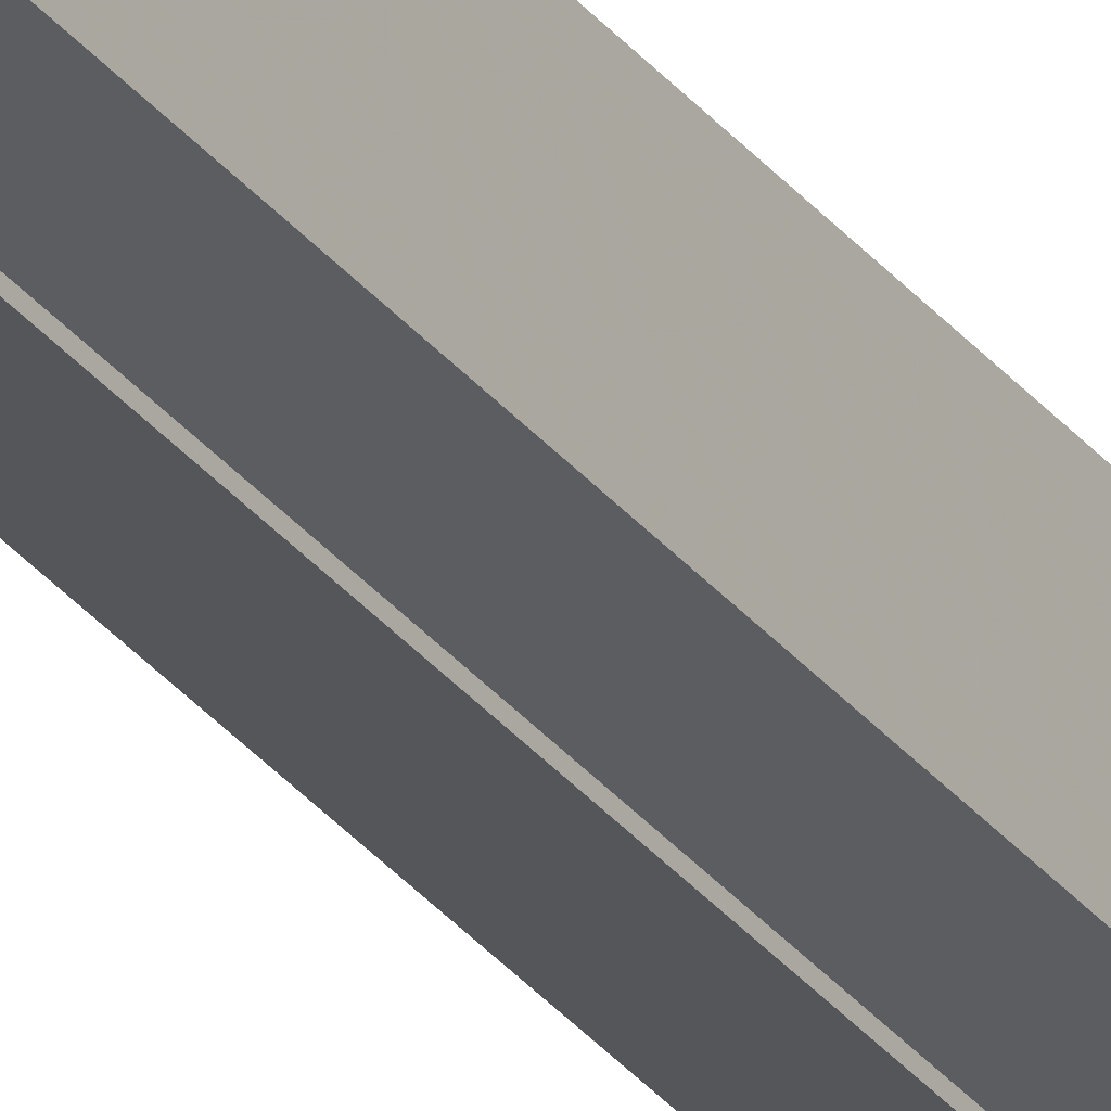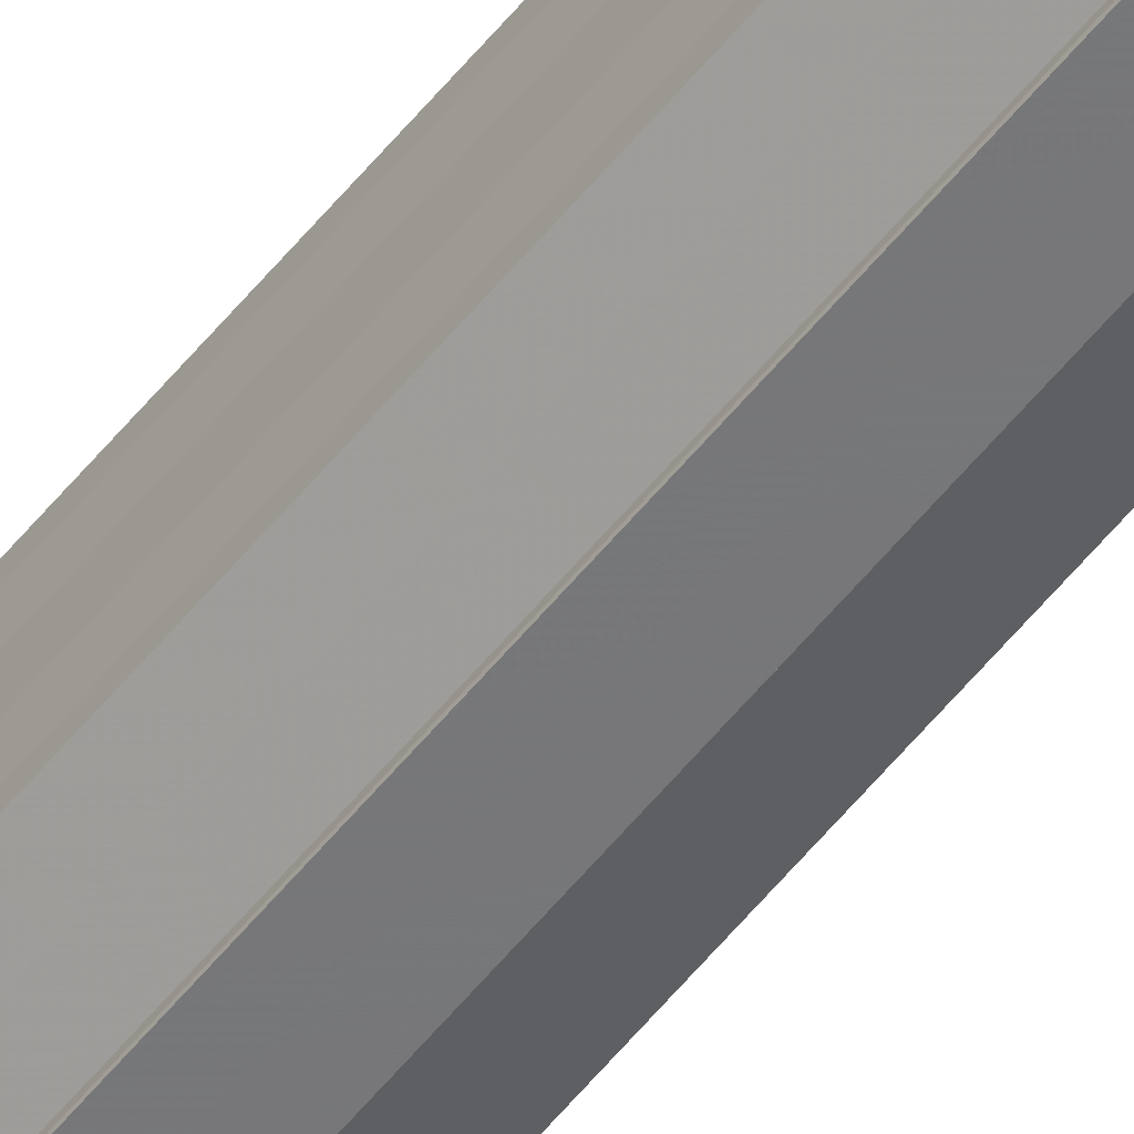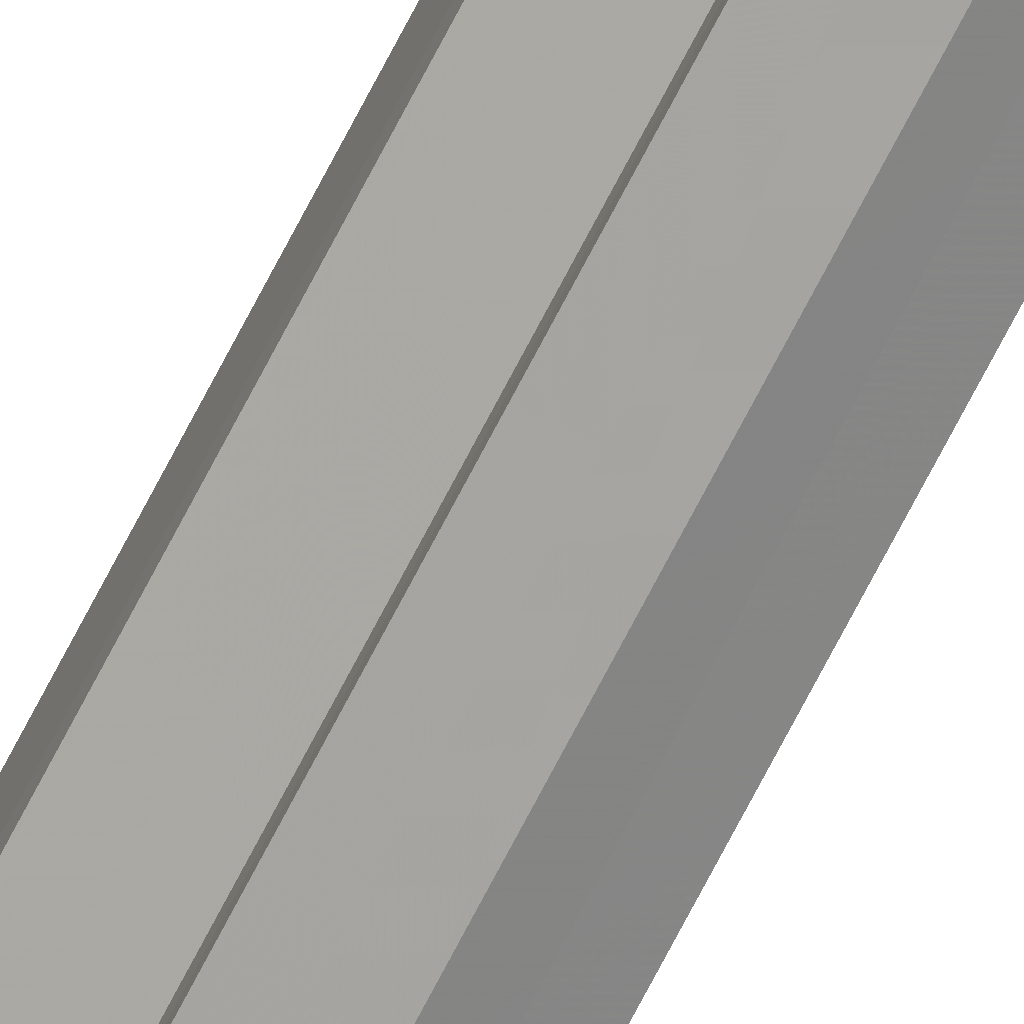
<metadata>
{"format":"obj","ext":"obj","renderer":"f3d","projection":"perspective","resolution":1024,"background":"white","views":[{"elev":-29.0,"azim":-150.5,"up":"+Z"},{"elev":-61.7,"azim":-39.7,"up":"+Z"},{"elev":-71.5,"azim":152.7,"up":"+Z"}]}
</metadata>
<code>
o 16087
v 2231 1872 7.25
v 2231 1872 7.251
v 2231 1870 7.25
v 2231 1872 7.251
v 2231 1870 7.252
v 2231 1872 7.267
v 2231 1872 7.25
v 2231 1872 7.255
v 2231 1870 7.252
v 2231 1870 7.25
v 2231 1872 7.26
v 2231 1872 7.251
v 2231 1872 7.25
v 2231 1872 7.267
v 2231 1870 7.255
v 2231 1870 7.252
v 2231 1872 7.273
v 2231 1870 7.261
v 2231 1872 7.255
v 2231 1872 7.279
v 2231 1870 7.267
v 2231 1872 7.26
v 2231 1870 7.274
v 2231 1872 7.267
v 2231 1870 7.279
v 2231 1872 7.273
v 2231 1870 7.283
v 2231 1872 7.279
v 2231 1872 7.282
v 2231 1870 7.279
v 2231 1870 7.283
v 2231 1872 7.284
v 2231 1870 7.274
v 2231 1872 7.279
v 2231 1870 7.283
v 2231 1870 7.284
v 2231 1872 7.282
v 2231 1872 7.284
v 2231 1870 7.267
v 2231 1872 7.273
v 2231 1870 7.261
v 2231 1872 7.267
v 2231 1870 7.255
v 2231 1872 7.26
v 2231 1870 7.252
v 2231 1872 7.255
v 2231 1872 7.251
v 2231 1872 7.255
v 2231 1872 7.26
v 2231 1870 7.255
v 2231 1872 7.267
v 2231 1870 7.261
v 2231 1872 7.273
v 2231 1870 7.267
v 2231 1872 7.279
v 2231 1870 7.274
v 2231 1872 7.282
v 2231 1870 7.279
v 2231 1872 7.284
v 2231 1872 7.282
v 2231 1870 7.284
v 2231 1870 7.284
v 2231 1870 7.283
v 2231 1872 7.282
v 2231 1872 7.279
v 2231 1872 7.273
v 2231 1870 7.279
v 2231 1872 7.267
v 2231 1870 7.274
v 2231 1872 7.26
v 2231 1870 7.267
v 2231 1872 7.255
v 2231 1870 7.261
v 2231 1872 7.251
v 2231 1870 7.255
v 2231 1872 7.279
v 2231 1872 7.282
v 2231 1872 7.273
v 2231 1872 7.267
v 2231 1872 7.26
v 2231 1872 7.255
v 2231 1872 7.251
v 2231 1870 7.267
v 2231 1870 7.252
v 2231 1870 7.255
v 2231 1870 7.261
v 2231 1870 7.267
v 2231 1870 7.274
v 2231 1870 7.279
v 2231 1870 7.283
v 2231 1870 7.284
v 2231 1870 7.255
v 2231 1870 7.252
v 2231 1870 7.261
v 2231 1870 7.267
v 2231 1870 7.274
v 2231 1870 7.279
v 2231 1870 7.283
f 1 2 3
f 3 4 5
f 6 4 7
f 6 8 4
f 9 7 10
f 6 11 8
f 12 13 9
f 6 14 11
f 15 12 16
f 6 17 14
f 18 19 15
f 6 20 17
f 21 22 18
f 23 24 21
f 25 26 23
f 27 28 25
f 6 29 20
f 30 29 31
f 6 32 29
f 33 34 30
f 35 32 36
f 37 38 35
f 39 40 33
f 41 42 39
f 43 44 41
f 45 46 43
f 47 48 45
f 48 49 50
f 49 51 52
f 51 53 54
f 53 55 56
f 55 57 58
f 59 60 61
f 62 60 63
f 64 65 63
f 65 66 67
f 66 68 69
f 68 70 71
f 70 72 73
f 72 74 75
f 6 76 77
f 6 78 76
f 6 79 78
f 6 80 79
f 6 81 80
f 6 82 81
f 83 10 84
f 83 84 85
f 83 85 86
f 83 86 87
f 83 87 88
f 83 88 89
f 83 89 90
f 83 90 91
f 83 92 93
f 83 94 92
f 83 95 94
f 83 96 95
f 83 97 96
f 83 98 97

</code>
